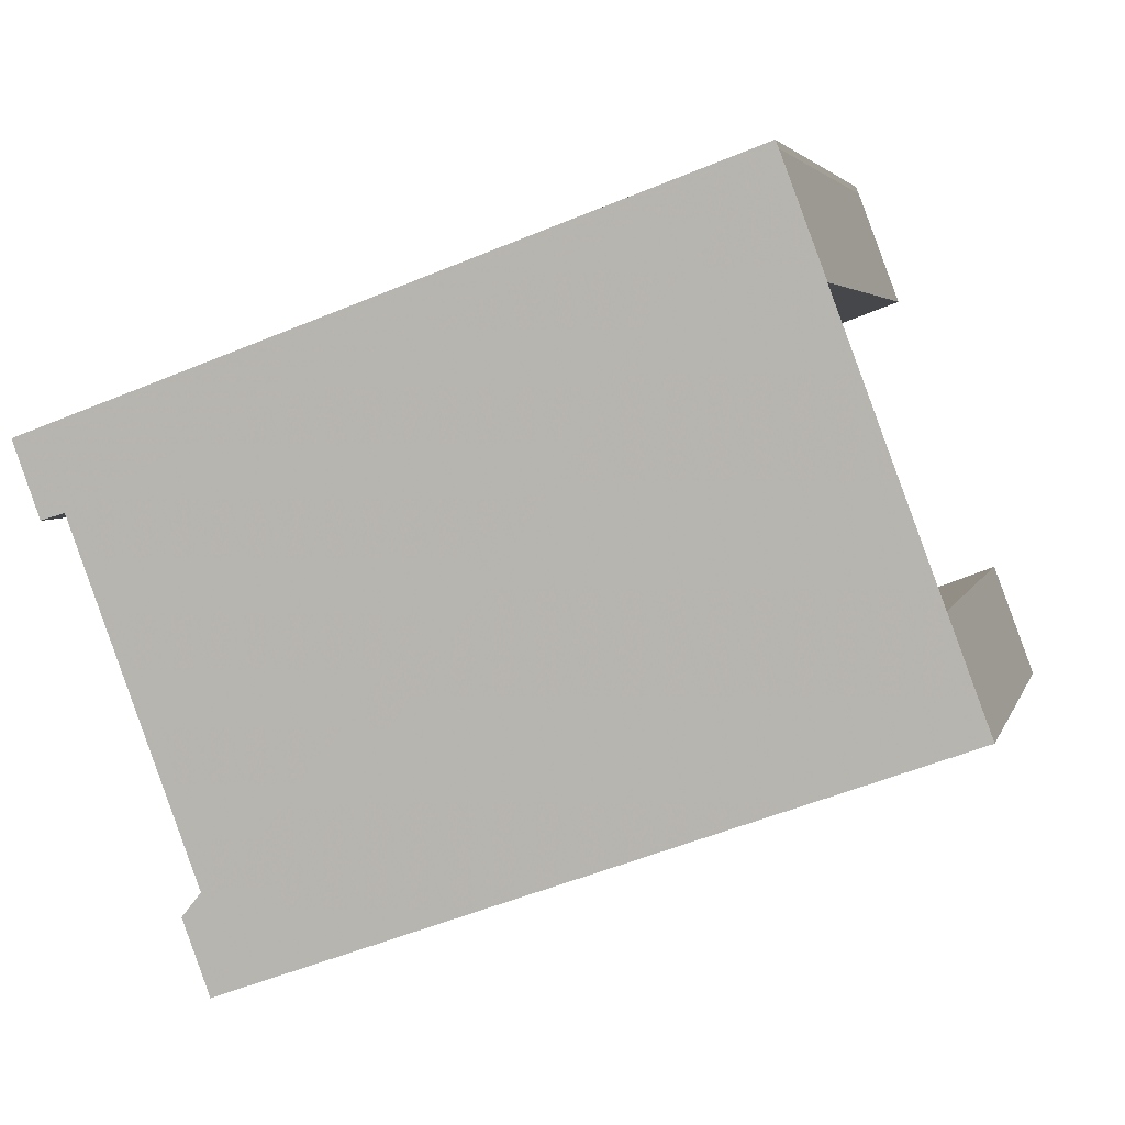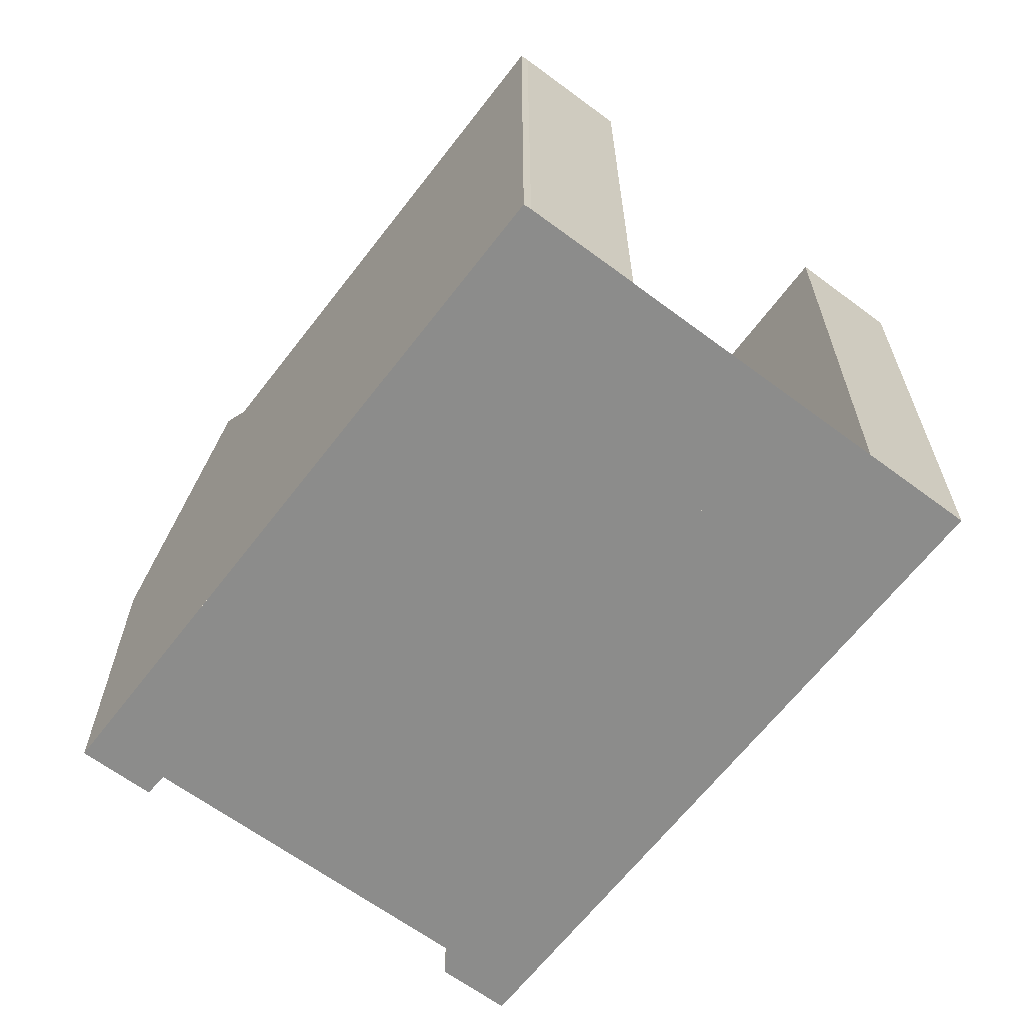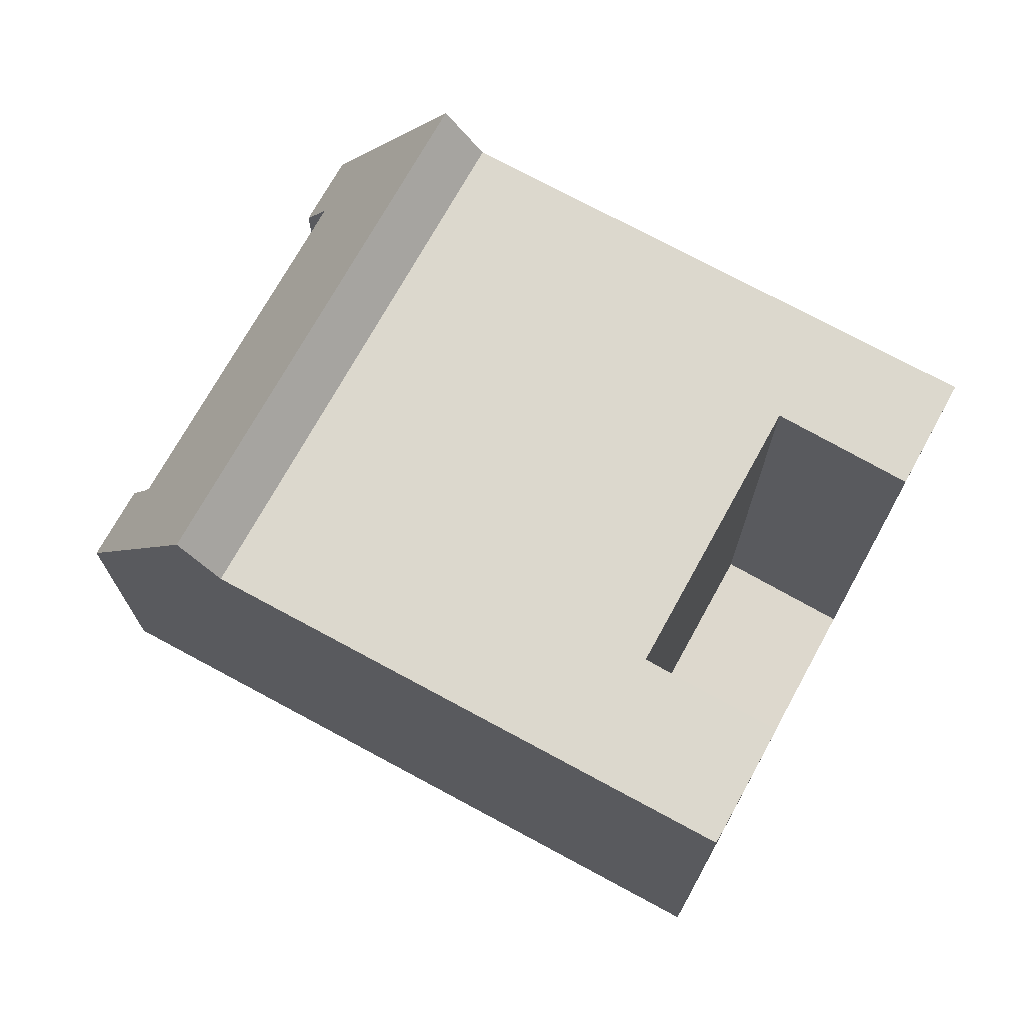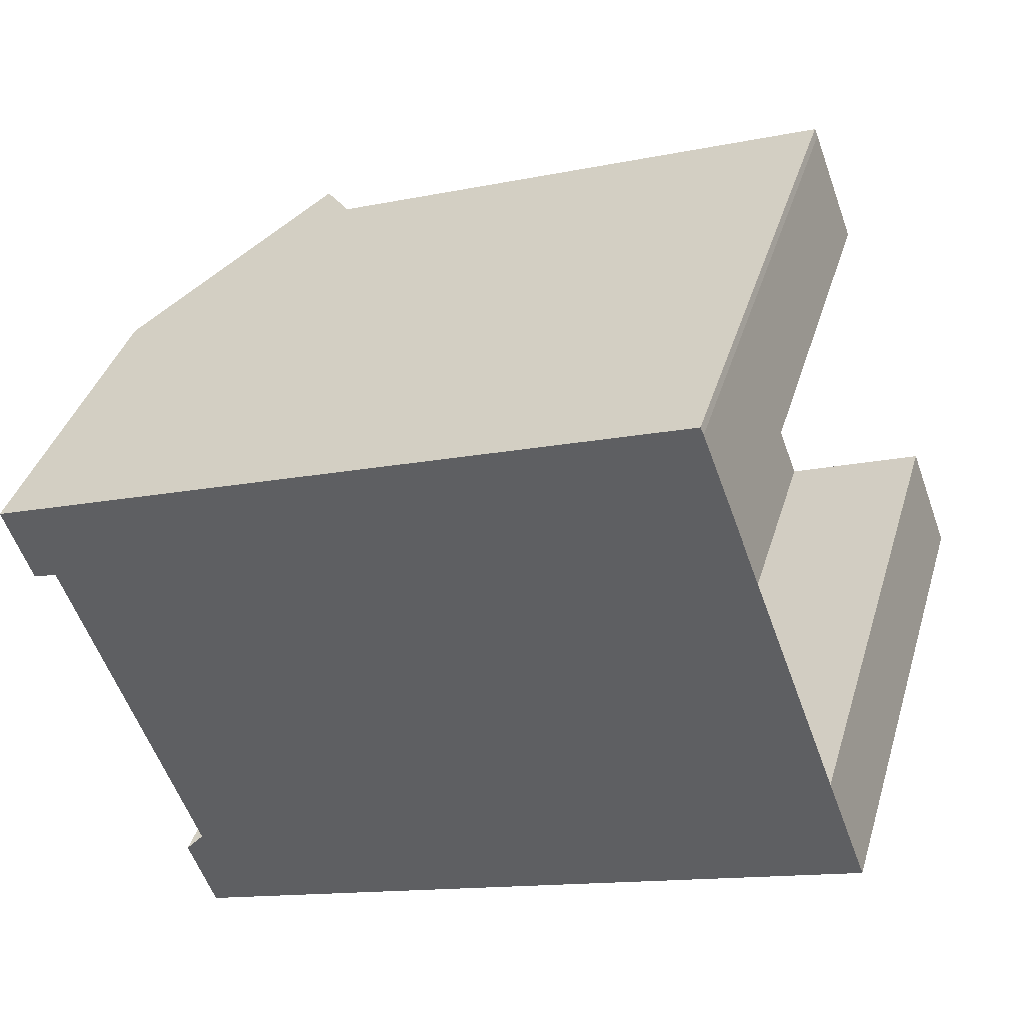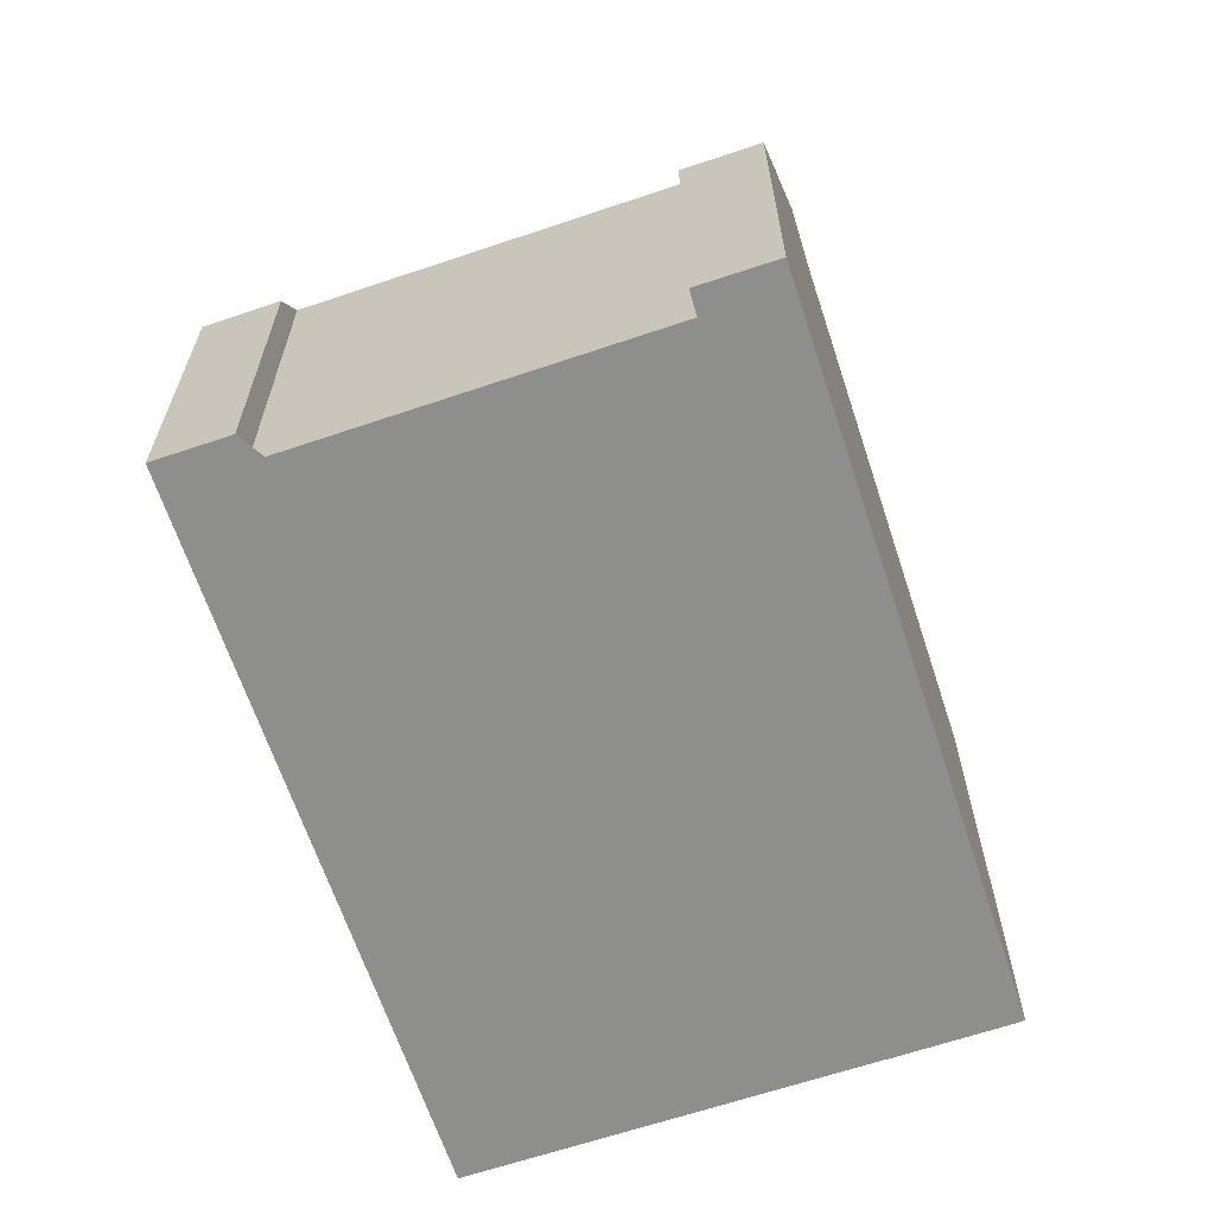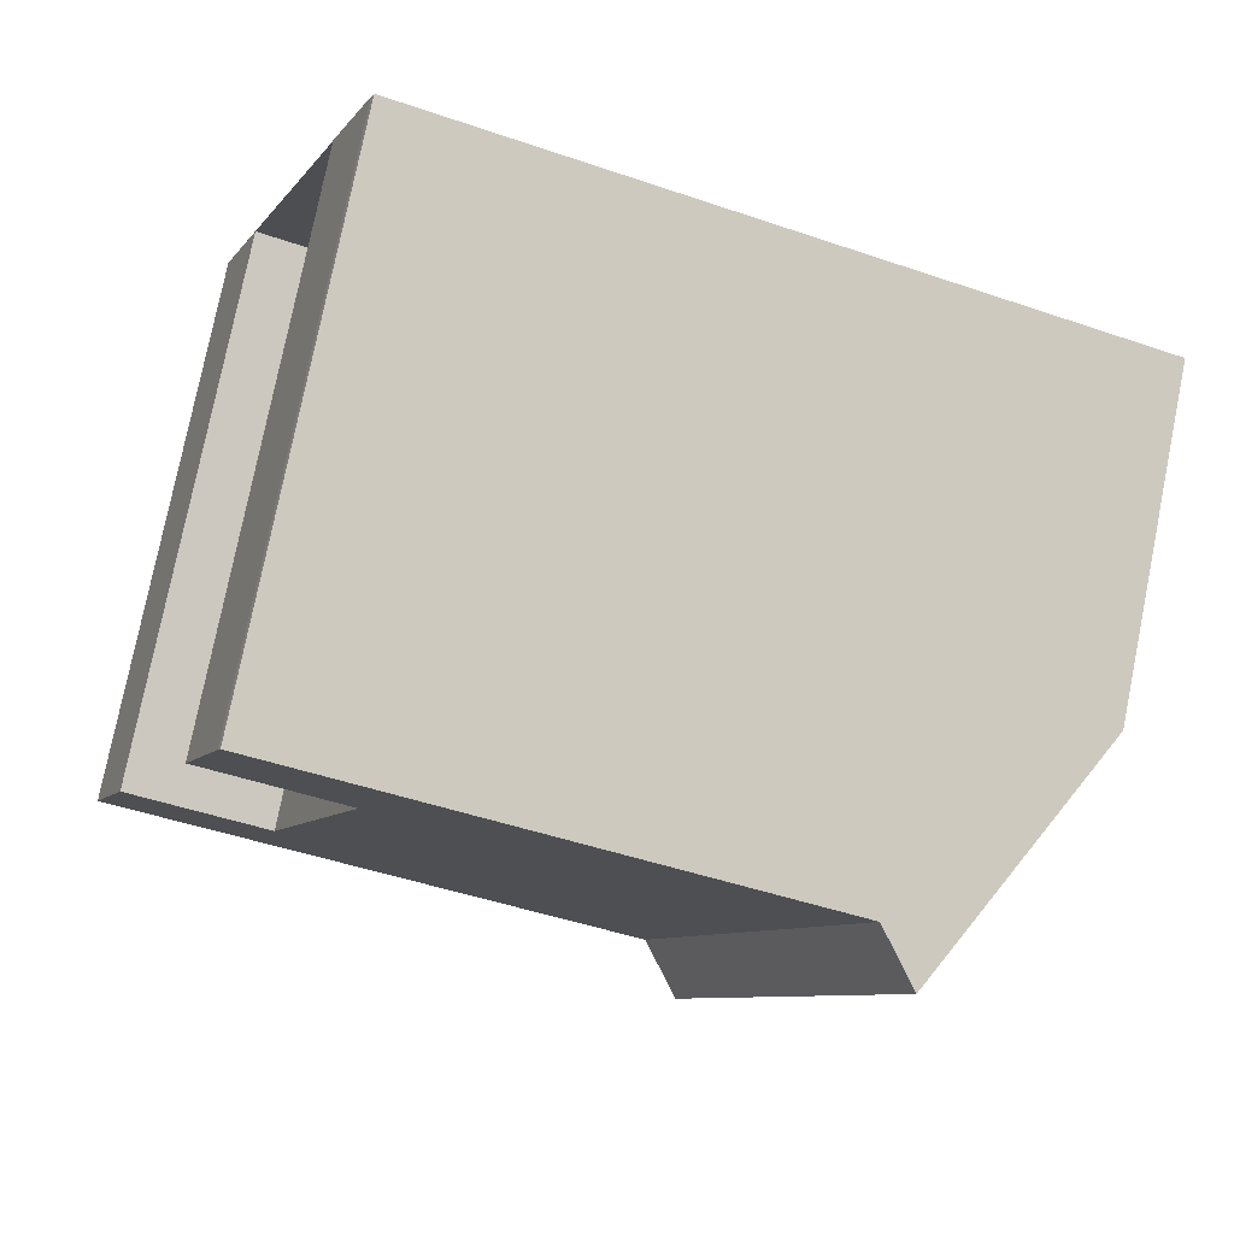
<metadata>
{"format":"obj","ext":"obj","renderer":"f3d","projection":"perspective","resolution":1024,"background":"white","views":[{"elev":4.0,"azim":-166.3,"up":"+Y"},{"elev":-64.1,"azim":-147.4,"up":"+Z"},{"elev":72.2,"azim":-171.6,"up":"+Z"},{"elev":38.8,"azim":-163.7,"up":"+Y"},{"elev":-64.9,"azim":88.3,"up":"+Z"},{"elev":77.7,"azim":11.4,"up":"+Y"}]}
</metadata>
<code>
v -910.1 -1226 8.977
v -909.4 -1224 8.975
v -909.4 -1224 8.975
v -912.5 -1232 8.986
v -911.9 -1230 8.983
v -909.6 -1231 9.011
v -907.9 -1227 9.005
v -897.7 -1228 5.604
v -898.1 -1229 5.596
v -898.5 -1229 6.335
v -900.8 -1235 6.352
v -900.4 -1235 5.581
v -900.8 -1236 5.579
v -900.6 -1227 9.082
v -903.8 -1235 9.093
v -912.5 -1232 8.986
v -911.8 -1230 8.984
v -910.1 -1226 8.978
v -909.4 -1224 8.975
v -902.7 -1236 9.107
v -899.5 -1227 9.096
v -903.8 -1235 9.093
v -900.6 -1227 9.082
v -900 -1227 9.915
v -903.1 -1236 9.924
v -903.1 -1236 9.924
v -900 -1227 9.915
v -900.7 -1227 9.082
v -906.2 -1225 9.014
v -899.5 -1227 9.096
v -897.7 -1228 5.604
v -900 -1227 9.915
v -900.7 -1227 9.082
v -900 -1227 9.915
v -898 -1228 6.256
v -898.5 -1229 6.256
v -900.7 -1235 6.259
v -901.2 -1236 6.26
v -898 -1228 6.256
v -910.3 -1233 9.014
v -907.1 -1225 9.003
v -898.9 -1230 6.338
v -900.4 -1229 9.099
v -910.1 -1226 8.977
v -910.1 -1226 8.978
v -900.8 -1229 9.918
v -907.9 -1227 9.006
v -901.5 -1229 9.085
v -901.5 -1229 9.085
v -900.8 -1229 9.918
v -908.8 -1226 8.994
v -907.9 -1227 9.005
v -900.5 -1234 6.351
v -902 -1234 9.104
v -902.4 -1234 9.922
v -911.8 -1230 8.984
v -910.3 -1231 9.003
v -909.6 -1231 9.011
v -909.6 -1231 9.011
v -911.9 -1230 8.983
v -903.1 -1233 9.091
v -903.1 -1233 9.091
v -902.4 -1234 9.922
v -912.5 -1232 8.986
v -910.3 -1233 9.014
v -901.2 -1236 6.26
v -902.7 -1236 9.107
v -903.1 -1236 9.924
v -912.5 -1232 8.986
v -903.8 -1235 9.093
v -903.8 -1235 9.093
v -903.1 -1236 9.924
v -900.8 -1236 5.579
v -910.1 -1226 8.977
v -910.1 -1226 8.977
v -910.1 -1226 0
v -910.1 -1226 0
v -909.4 -1224 8.975
v -909.4 -1224 8.975
v -909.4 -1224 0
v -909.4 -1224 0
v -909.4 -1224 8.975
v -909.4 -1224 8.975
v -909.4 -1224 0
v -909.4 -1224 -1.776e-15
v -912.5 -1232 8.986
v -912.5 -1232 8.986
v -912.5 -1232 0
v -912.5 -1232 0
v -911.8 -1230 8.984
v -911.9 -1230 8.983
v -911.9 -1230 0
v -911.8 -1230 0
v -909.6 -1231 9.011
v -909.6 -1231 9.011
v -909.6 -1231 -1.776e-15
v -909.6 -1231 0
v -908.8 -1226 8.994
v -907.9 -1227 9.005
v -907.9 -1227 0
v -908.8 -1226 0
v -897.7 -1228 5.604
v -897.7 -1228 5.604
v -897.7 -1228 0
v -897.7 -1228 0
v -898.5 -1229 6.256
v -898.1 -1229 5.596
v -898.1 -1229 0
v -898.5 -1229 0
v -898.9 -1230 6.338
v -898.5 -1229 6.335
v -898.5 -1229 0
v -898.9 -1230 -8.882e-16
v -900.7 -1235 6.259
v -900.8 -1235 6.352
v -900.8 -1235 -8.882e-16
v -900.7 -1235 -8.882e-16
v -900.8 -1236 5.579
v -900.4 -1235 5.581
v -900.4 -1235 0
v -900.8 -1236 -8.882e-16
v -901.2 -1236 6.26
v -900.8 -1236 5.579
v -900.8 -1236 8.882e-16
v -901.2 -1236 0
v -910.3 -1233 9.014
v -903.8 -1235 9.093
v -903.8 -1235 0
v -910.3 -1233 0
v -912.5 -1232 8.986
v -912.5 -1232 8.986
v -912.5 -1232 0
v -912.5 -1232 0
v -910.3 -1231 9.003
v -911.8 -1230 8.984
v -911.8 -1230 0
v -910.3 -1231 0
v -910.1 -1226 8.977
v -910.1 -1226 8.978
v -910.1 -1226 0
v -910.1 -1226 0
v -907.1 -1225 9.003
v -909.4 -1224 8.975
v -909.4 -1224 -1.776e-15
v -907.1 -1225 0
v -903.1 -1236 9.924
v -902.7 -1236 9.107
v -902.7 -1236 0
v -903.1 -1236 0
v -898 -1228 6.256
v -899.5 -1227 9.096
v -899.5 -1227 0
v -898 -1228 0
v -900 -1227 9.915
v -900.6 -1227 9.082
v -900.6 -1227 0
v -900 -1227 0
v -903.8 -1235 9.093
v -903.1 -1236 9.924
v -903.1 -1236 0
v -903.8 -1235 0
v -899.5 -1227 9.096
v -900 -1227 9.915
v -900 -1227 0
v -899.5 -1227 0
v -900.6 -1227 9.082
v -906.2 -1225 9.014
v -906.2 -1225 0
v -900.6 -1227 0
v -898.1 -1229 5.596
v -897.7 -1228 5.604
v -897.7 -1228 0
v -898.1 -1229 0
v -898.5 -1229 6.335
v -898.5 -1229 6.256
v -898.5 -1229 0
v -898.5 -1229 0
v -900.4 -1235 5.581
v -900.7 -1235 6.259
v -900.7 -1235 -8.882e-16
v -900.4 -1235 0
v -902.7 -1236 9.107
v -901.2 -1236 6.26
v -901.2 -1236 0
v -902.7 -1236 0
v -897.7 -1228 5.604
v -898 -1228 6.256
v -898 -1228 0
v -897.7 -1228 0
v -912.5 -1232 8.986
v -910.3 -1233 9.014
v -910.3 -1233 0
v -912.5 -1232 0
v -906.2 -1225 9.014
v -907.1 -1225 9.003
v -907.1 -1225 0
v -906.2 -1225 0
v -900.5 -1234 6.351
v -898.9 -1230 6.338
v -898.9 -1230 -8.882e-16
v -900.5 -1234 -8.882e-16
v -909.4 -1224 8.975
v -910.1 -1226 8.977
v -910.1 -1226 0
v -909.4 -1224 0
v -910.1 -1226 8.978
v -908.8 -1226 8.994
v -908.8 -1226 0
v -910.1 -1226 0
v -907.9 -1227 9.005
v -907.9 -1227 9.005
v -907.9 -1227 0
v -907.9 -1227 0
v -900.8 -1235 6.352
v -900.5 -1234 6.351
v -900.5 -1234 -8.882e-16
v -900.8 -1235 -8.882e-16
v -909.6 -1231 9.011
v -910.3 -1231 9.003
v -910.3 -1231 0
v -909.6 -1231 -1.776e-15
v -907.9 -1227 9.005
v -909.6 -1231 9.011
v -909.6 -1231 0
v -907.9 -1227 0
v -911.9 -1230 8.983
v -911.9 -1230 8.983
v -911.9 -1230 0
v -911.9 -1230 0
v -911.9 -1230 8.983
v -912.5 -1232 8.986
v -912.5 -1232 0
v -911.9 -1230 0
v -900.8 -1236 5.579
v -900.8 -1236 5.579
v -900.8 -1236 -8.882e-16
v -900.8 -1236 8.882e-16
v -910.1 -1226 0
v -909.4 -1224 0
v -909.4 -1224 0
v -897.7 -1228 0
v -898.1 -1229 0
v -898.5 -1229 0
v -900.8 -1235 0
v -900.4 -1235 0
v -900.8 -1236 0
v -912.5 -1232 0
v -911.9 -1230 0
v -909.6 -1231 0
v -907.9 -1227 0
f 29 14 28
f 43 30 35 36 10 42
f 33 23 24 32
f 64 16 4 69
f 45 18 1 44
f 46 34 30 43
f 70 15 40 65
f 35 30 21 39
f 72 25 22 71
f 34 27 21 30
f 35 31 9 36
f 66 37 12 73
f 39 8 31 35
f 51 18 45
f 54 43 42 53
f 44 2 3 19 45
f 55 46 43 54
f 47 41 29 28 48
f 49 33 32 50
f 65 40 16 64
f 52 7 51 45 19 41 47
f 67 54 53 11 37 66
f 68 55 54 67
f 56 17 57
f 58 52 47 59
f 60 5 17 56
f 59 47 48 61
f 62 49 50 63
f 64 56 57 6 58 59 65
f 66 38 20 67
f 67 20 26 68
f 69 60 56 64
f 65 59 61 70
f 71 62 63 72
f 73 13 38 66
f 75 76 77 74
f 79 80 81 78
f 83 84 85 82
f 87 88 89 86
f 91 92 93 90
f 95 96 97 94
f 99 100 101 98
f 103 104 105 102
f 107 108 109 106
f 111 112 113 110
f 115 116 117 114
f 119 120 121 118
f 123 124 125 122
f 127 128 129 126
f 131 132 133 130
f 135 136 137 134
f 139 140 141 138
f 143 144 145 142
f 147 148 149 146
f 151 152 153 150
f 155 156 157 154
f 159 160 161 158
f 163 164 165 162
f 167 168 169 166
f 171 172 173 170
f 175 176 177 174
f 179 180 181 178
f 183 184 185 182
f 187 188 189 186
f 191 192 193 190
f 195 196 197 194
f 199 200 201 198
f 203 204 205 202
f 207 208 209 206
f 211 212 213 210
f 215 216 217 214
f 219 220 221 218
f 223 224 225 222
f 227 228 229 226
f 231 232 233 230
f 235 236 237 234
f 239 240 241 242 243 244 245 246 247 248 249 250 238

</code>
